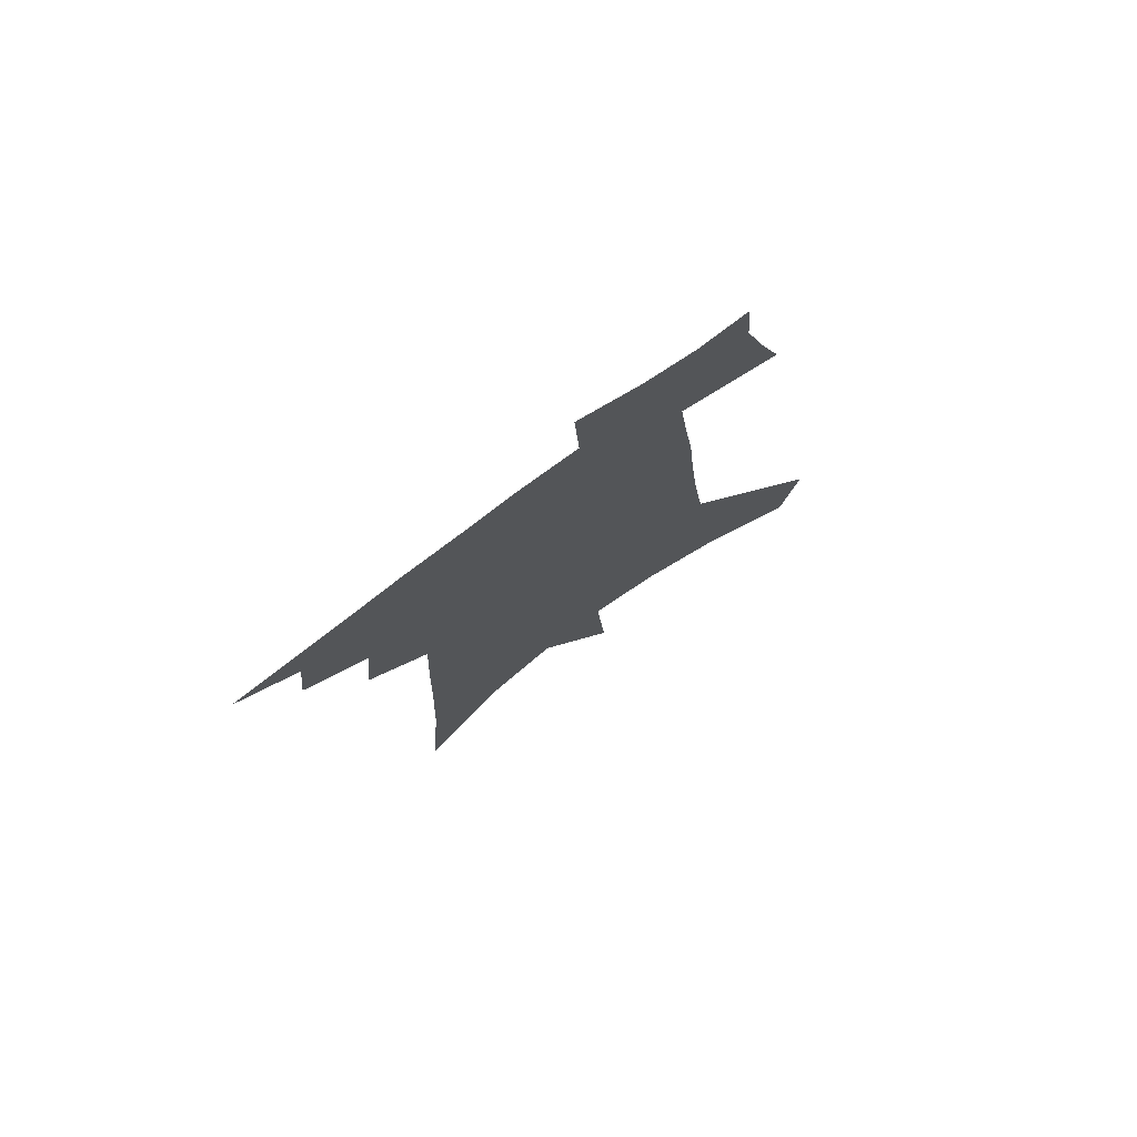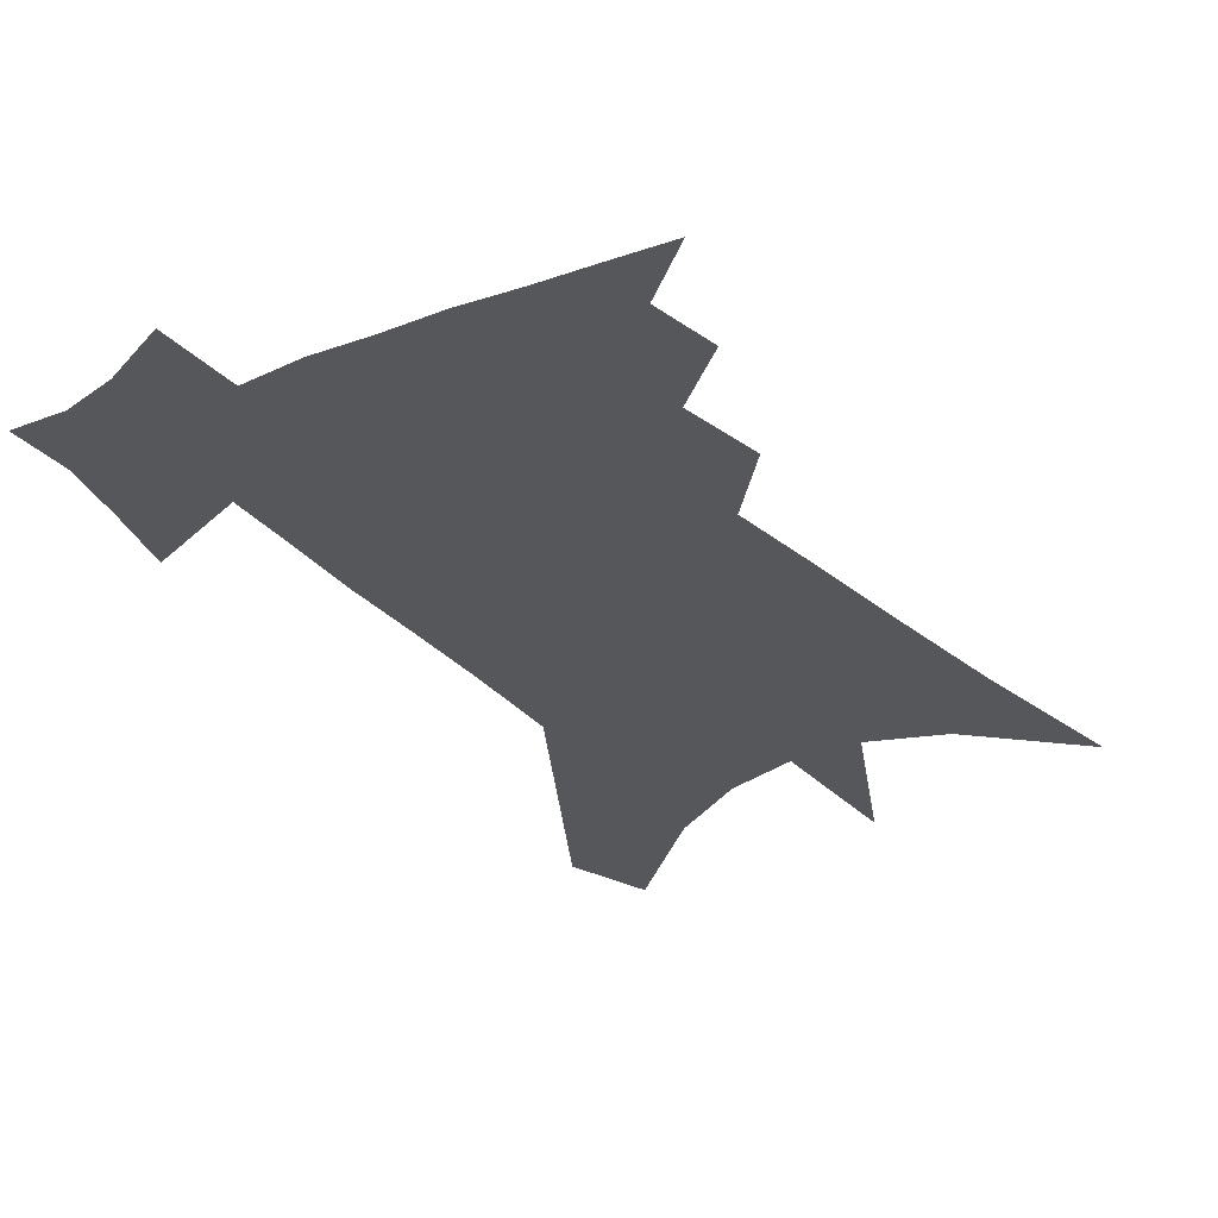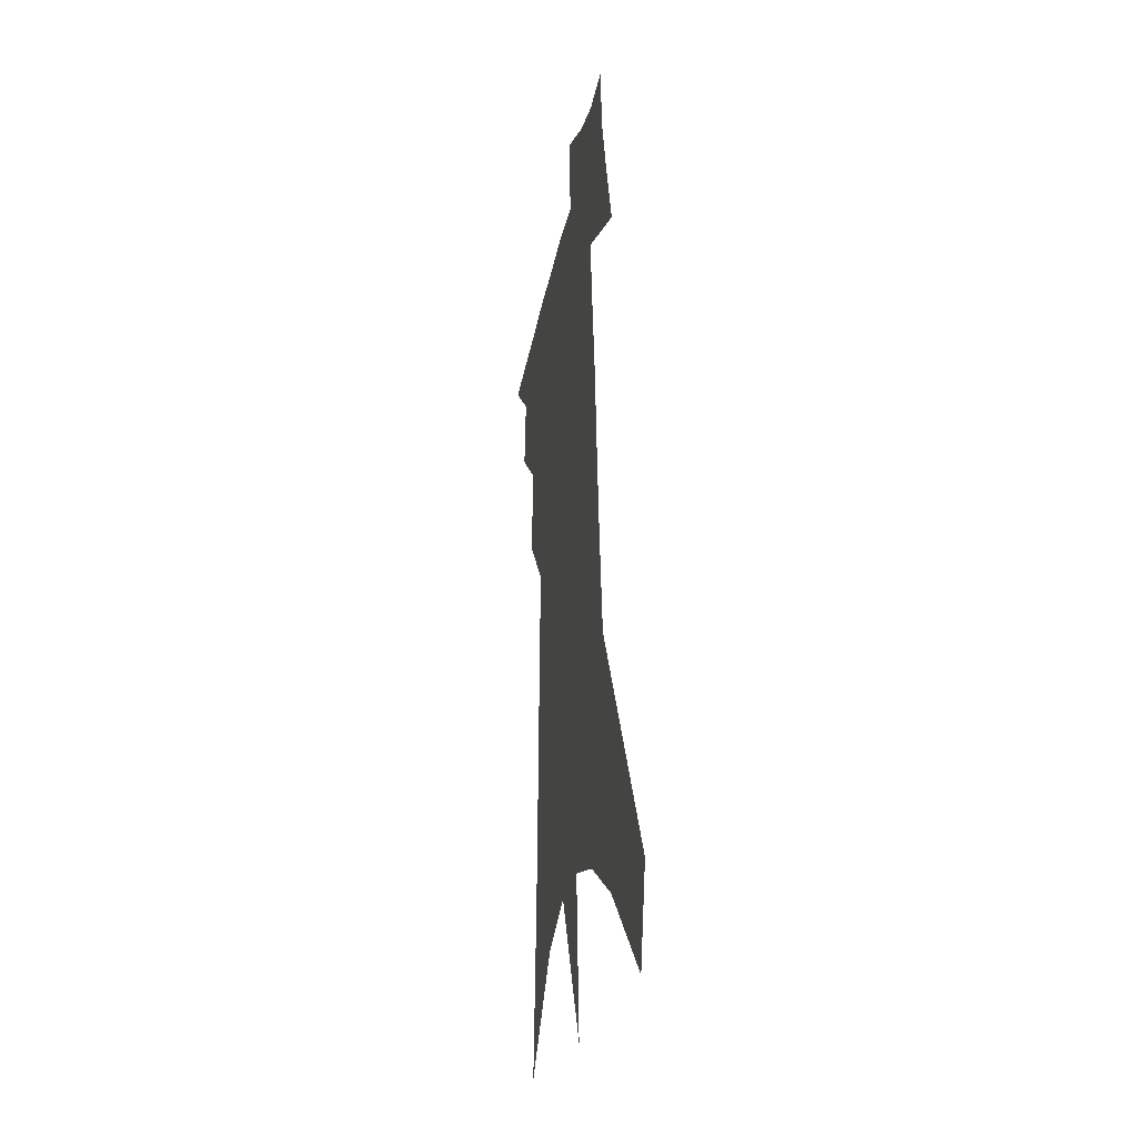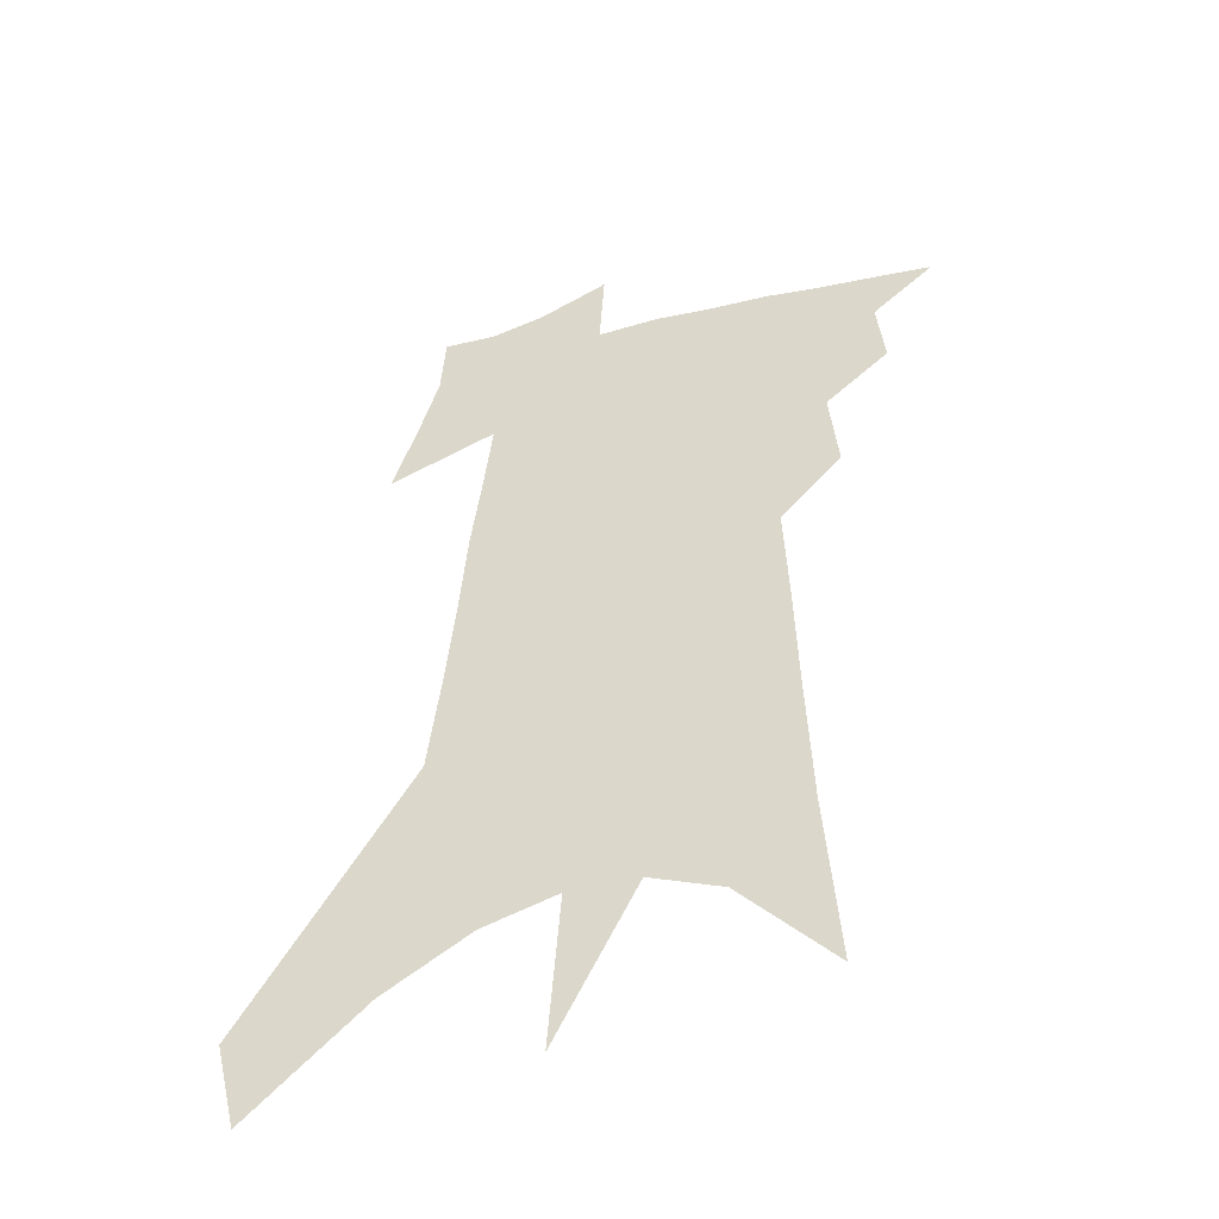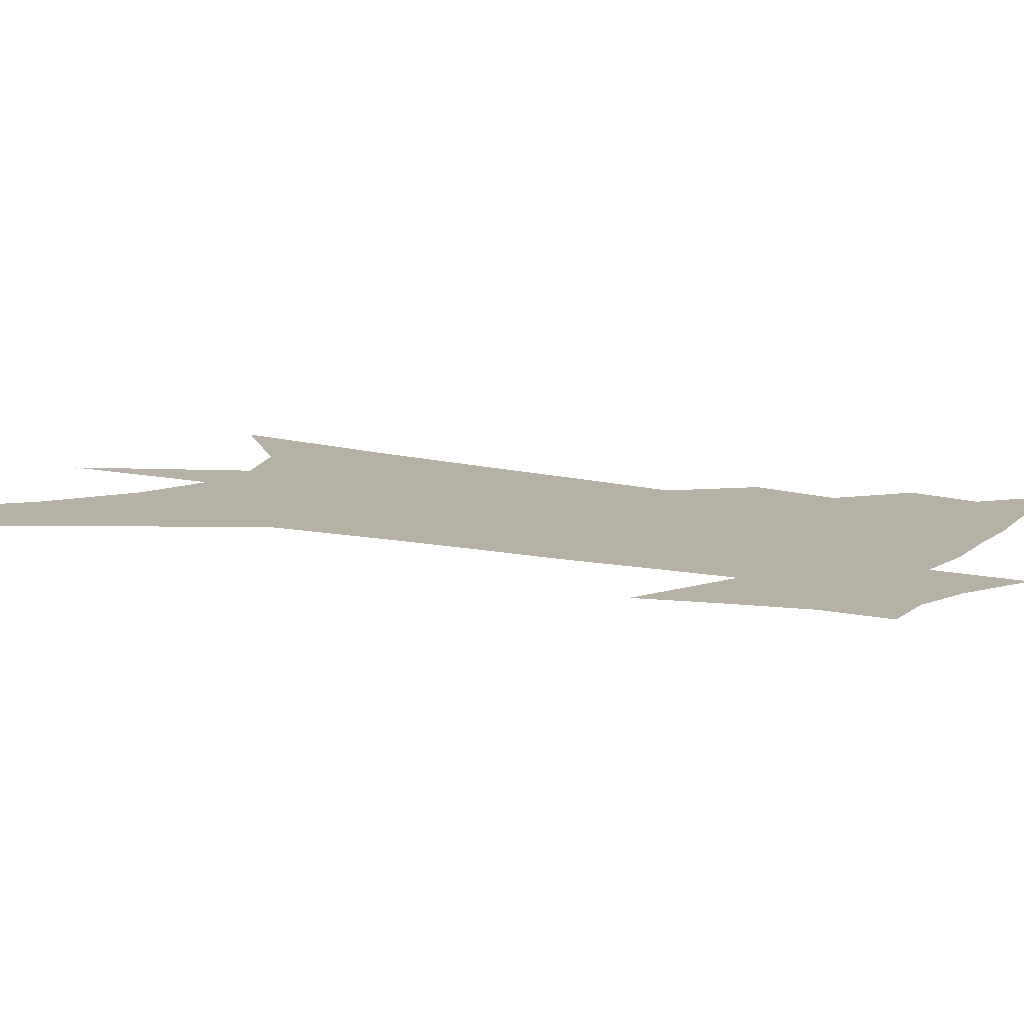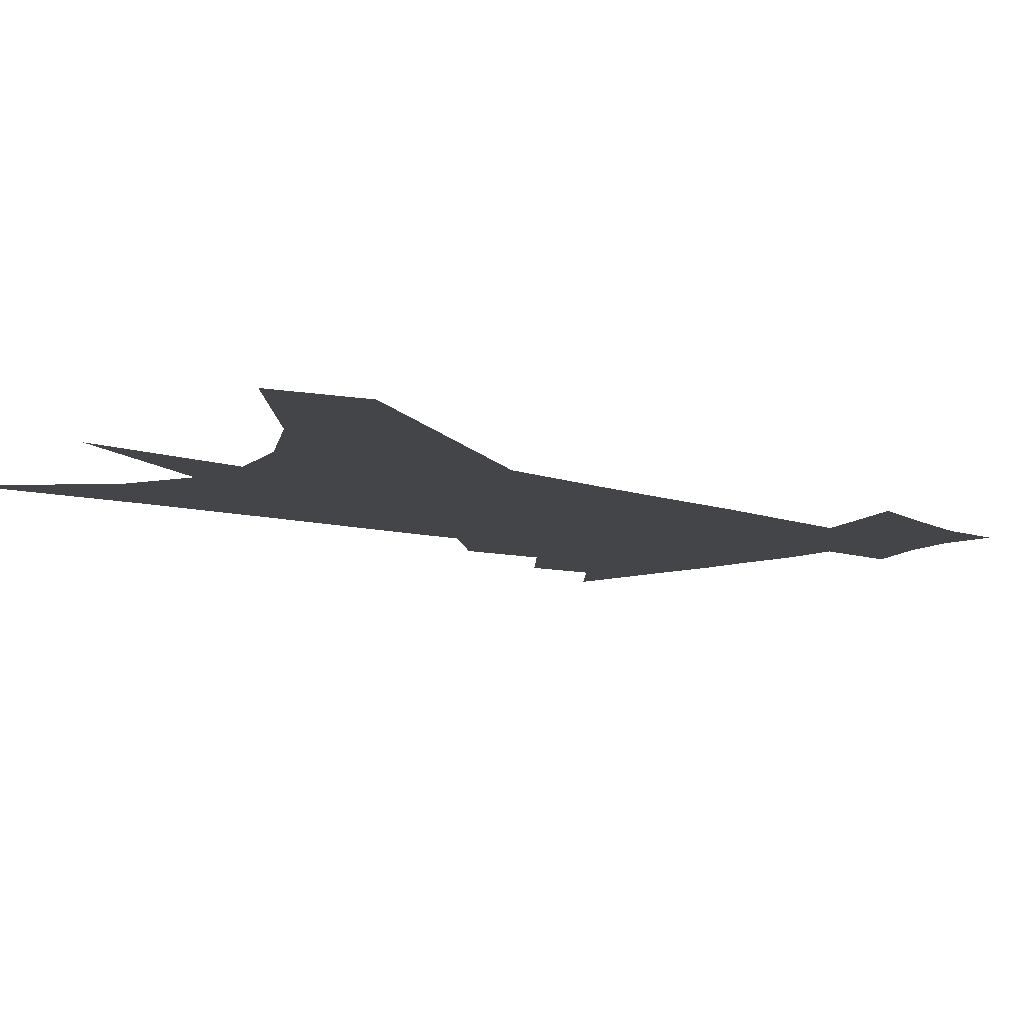
<metadata>
{"format":"obj","ext":"obj","renderer":"f3d","projection":"perspective","resolution":1024,"background":"white","views":[{"elev":77.4,"azim":-36.5,"up":"+Y"},{"elev":-26.7,"azim":-144.7,"up":"+Z"},{"elev":-26.5,"azim":79.8,"up":"+Y"},{"elev":-46.8,"azim":-162.6,"up":"+Y"},{"elev":11.8,"azim":122.6,"up":"+Z"},{"elev":-8.8,"azim":49.4,"up":"+Z"}]}
</metadata>
<code>
v 611.1 334.4 0
v 611.3 334.1 0
v 611.3 334.3 0
v 611.3 334.4 0
v 611.4 333.7 0
v 611.5 333.9 0
v 611.5 334.1 0
v 611.5 334.3 0
v 611.5 334.4 0
v 611.5 332.1 0
v 611.6 332.6 0
v 611.6 332.9 0
v 611.6 333.3 0
v 611.6 333.5 0
v 611.6 333.8 0
v 611.6 334 0
v 611.6 334.1 0
v 611.6 334.3 0
v 611.6 334.5 0
v 611.8 332.4 0
v 611.8 332.7 0
v 611.8 333.1 0
v 611.8 333.3 0
v 611.8 333.6 0
v 611.8 333.8 0
v 611.8 334 0
v 611.8 334.2 0
v 611.8 334.3 0
v 611.8 334.5 0
v 612 332.4 0
v 612 332.8 0
v 611.9 333.1 0
v 611.9 333.4 0
v 611.9 333.6 0
v 611.9 333.8 0
v 611.9 334 0
v 611.9 334.2 0
v 611.9 334.3 0
v 611.9 334.5 0
v 612.2 332 0
v 612.2 332.4 0
v 612.1 332.8 0
v 612.1 333.1 0
v 612.1 333.4 0
v 612.1 333.6 0
v 612.1 333.8 0
v 612.1 334 0
v 612.1 334.2 0
v 612.1 334.3 0
v 612.1 334.5 0
v 612.1 334.7 0
v 612.4 332.4 0
v 612.3 332.8 0
v 612.3 333.1 0
v 612.3 333.3 0
v 612.3 333.6 0
v 612.3 333.8 0
v 612.2 334 0
v 612.2 334.2 0
v 612.2 334.3 0
v 612.2 334.5 0
v 612.3 334.6 0
v 612.6 332.3 0
v 612.6 332.6 0
v 612.5 332.9 0
v 612.5 333.2 0
v 612.5 333.5 0
v 612.4 333.7 0
v 612.4 333.9 0
v 612.4 334.1 0
v 612.4 334.3 0
v 612.4 334.5 0
v 612.4 334.6 0
v 612.9 332 0
v 613 332.2 0
v 612.7 334 0
v 612.6 334.2 0
v 612.6 334.4 0
v 612.5 334.6 0
f 3 4 1
f 6 7 2
f 2 7 3
f 7 8 3
f 3 8 4
f 8 9 4
f 14 15 5
f 5 15 6
f 15 16 6
f 6 16 7
f 16 17 7
f 7 17 8
f 17 18 8
f 8 18 9
f 18 19 9
f 10 20 11
f 20 21 11
f 11 21 12
f 21 22 12
f 12 22 13
f 22 23 13
f 13 23 14
f 23 24 14
f 14 24 15
f 24 25 15
f 15 25 16
f 25 26 16
f 16 26 17
f 26 27 17
f 17 27 18
f 27 28 18
f 18 28 19
f 28 29 19
f 20 30 21
f 30 31 21
f 21 31 22
f 31 32 22
f 22 32 23
f 32 33 23
f 23 33 24
f 33 34 24
f 24 34 25
f 34 35 25
f 25 35 26
f 35 36 26
f 26 36 27
f 36 37 27
f 27 37 28
f 37 38 28
f 28 38 29
f 38 39 29
f 40 41 30
f 30 41 31
f 41 42 31
f 31 42 32
f 42 43 32
f 32 43 33
f 43 44 33
f 33 44 34
f 44 45 34
f 34 45 35
f 45 46 35
f 35 46 36
f 46 47 36
f 36 47 37
f 47 48 37
f 37 48 38
f 48 49 38
f 38 49 39
f 49 50 39
f 41 52 42
f 52 53 42
f 42 53 43
f 53 54 43
f 43 54 44
f 54 55 44
f 44 55 45
f 55 56 45
f 45 56 46
f 56 57 46
f 46 57 47
f 57 58 47
f 47 58 48
f 58 59 48
f 48 59 49
f 59 60 49
f 49 60 50
f 60 61 50
f 50 61 51
f 61 62 51
f 52 63 53
f 63 64 53
f 53 64 54
f 64 65 54
f 54 65 55
f 65 66 55
f 55 66 56
f 66 67 56
f 56 67 57
f 67 68 57
f 57 68 58
f 68 69 58
f 58 69 59
f 69 70 59
f 59 70 60
f 70 71 60
f 60 71 61
f 71 72 61
f 61 72 62
f 72 73 62
f 63 74 64
f 74 75 64
f 64 75 65
f 70 76 71
f 76 77 71
f 71 77 72
f 77 78 72
f 72 78 73
f 78 79 73

</code>
